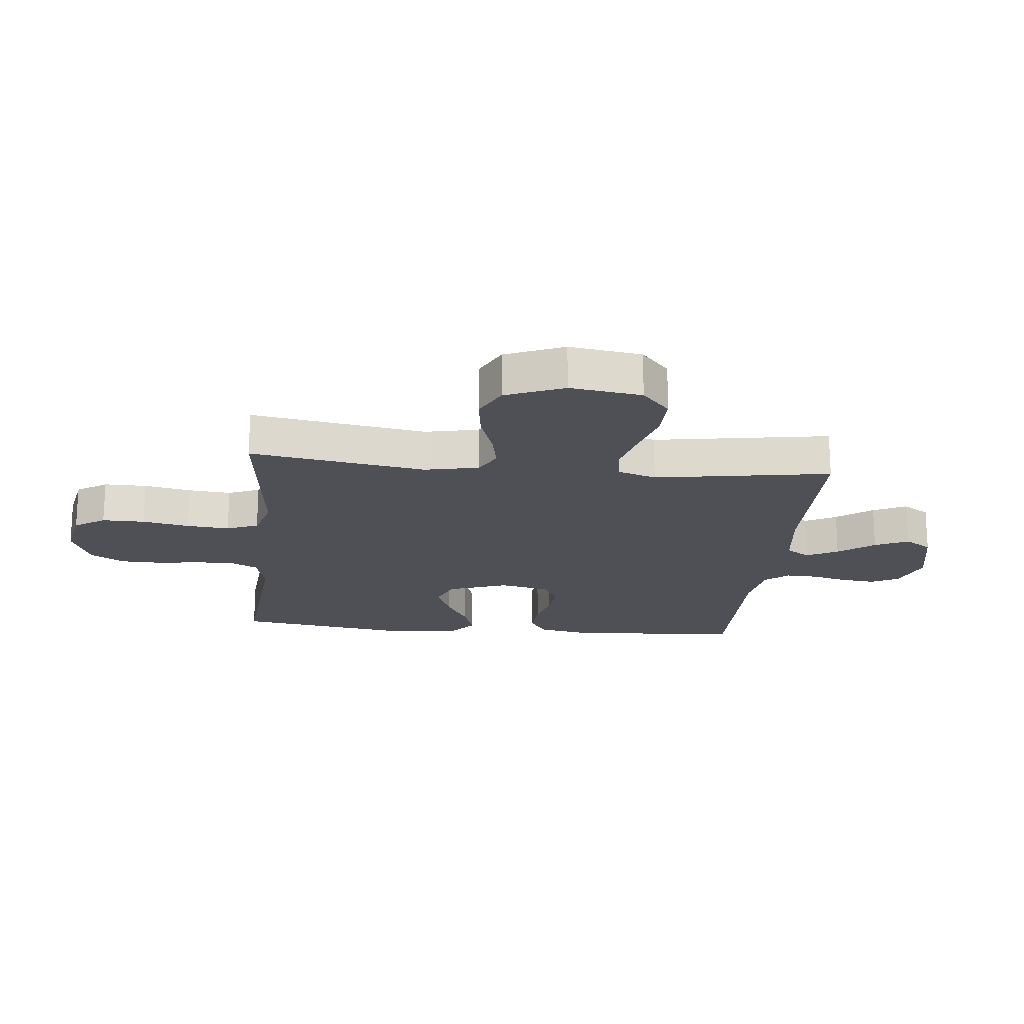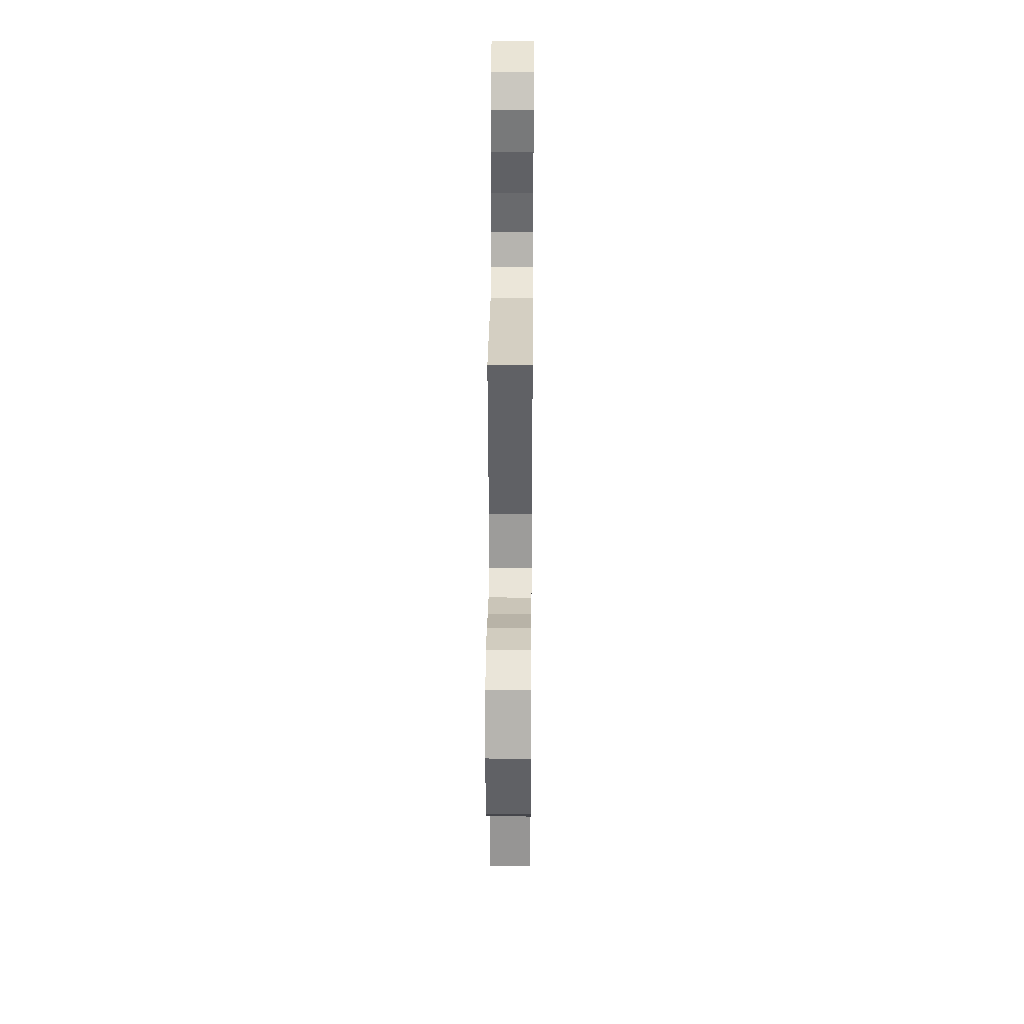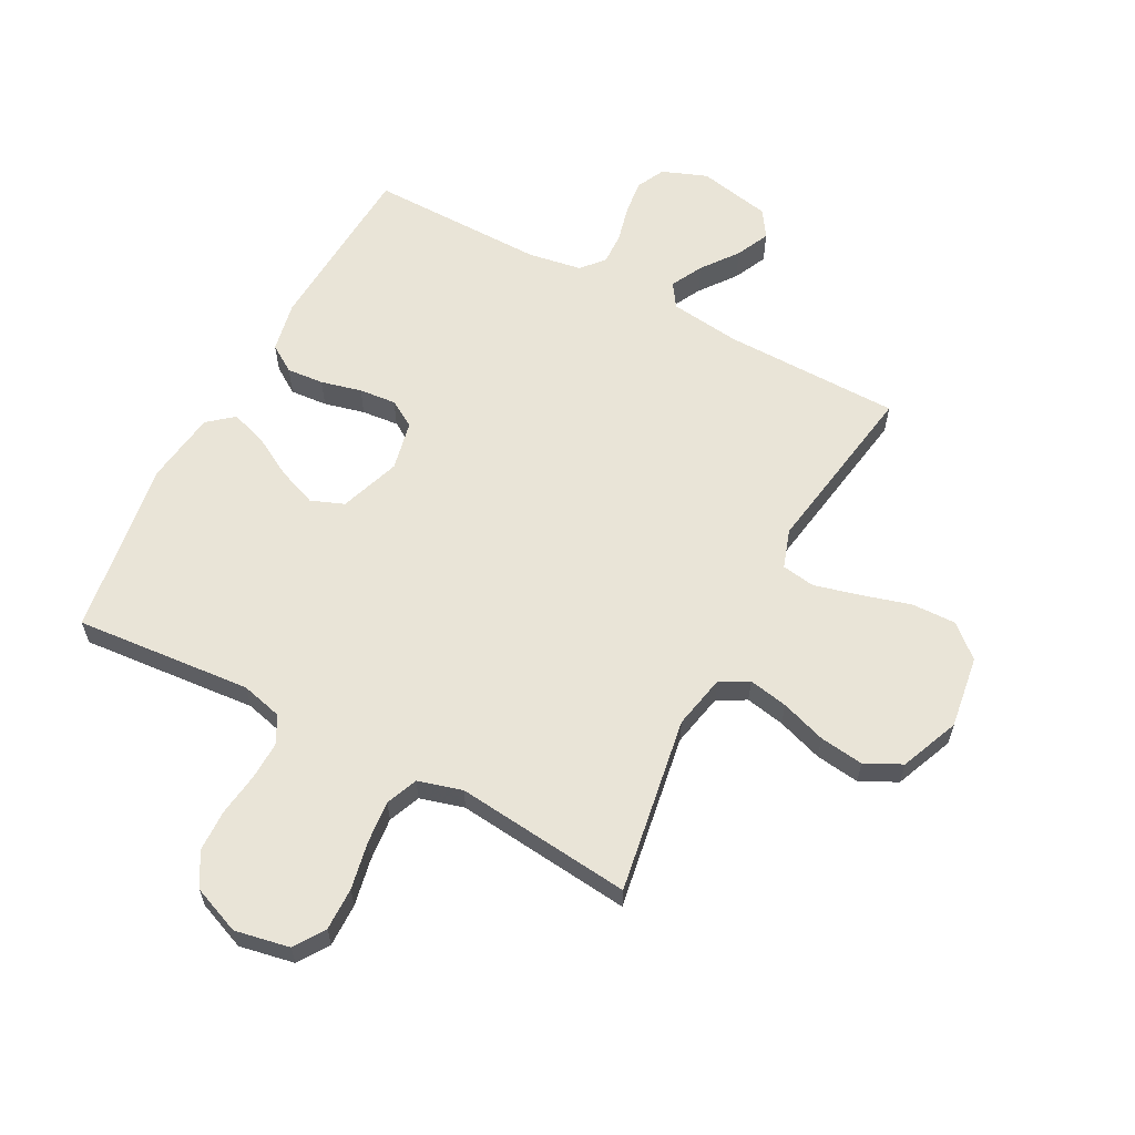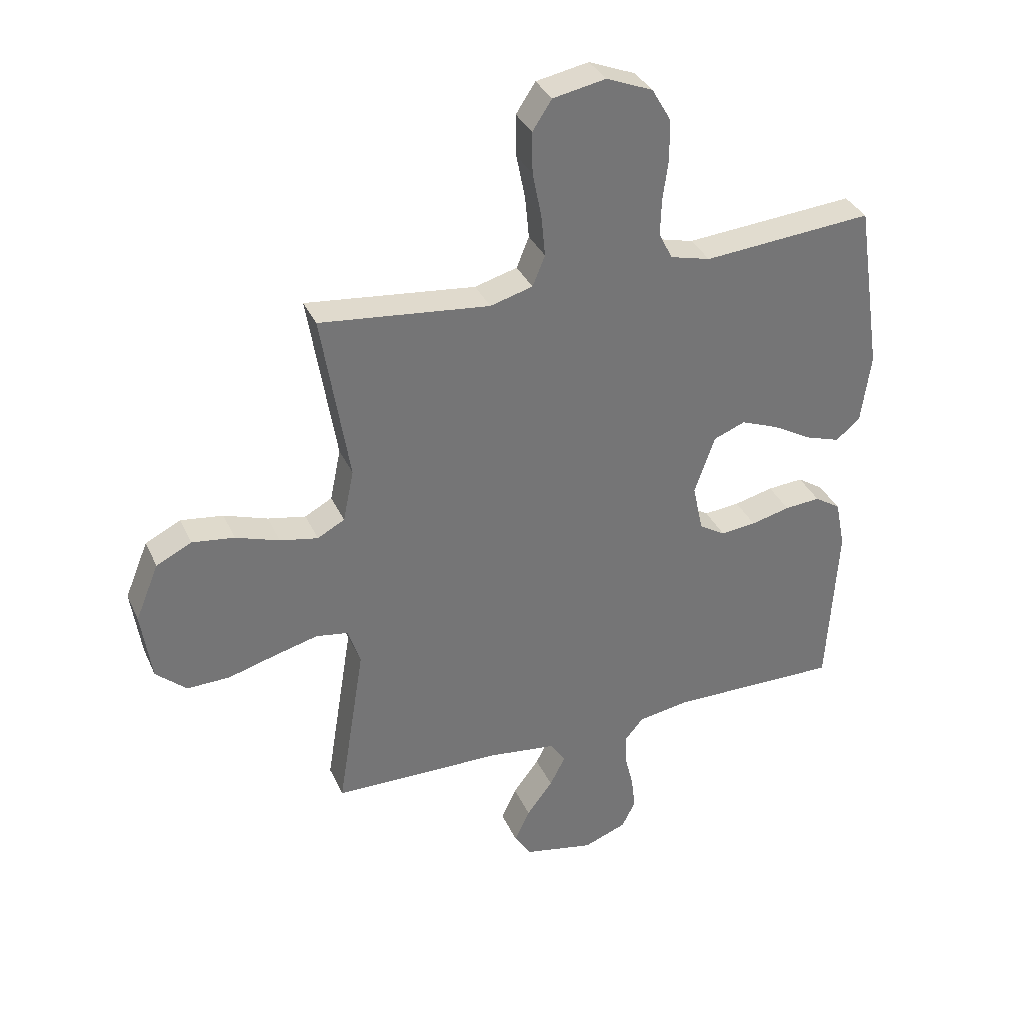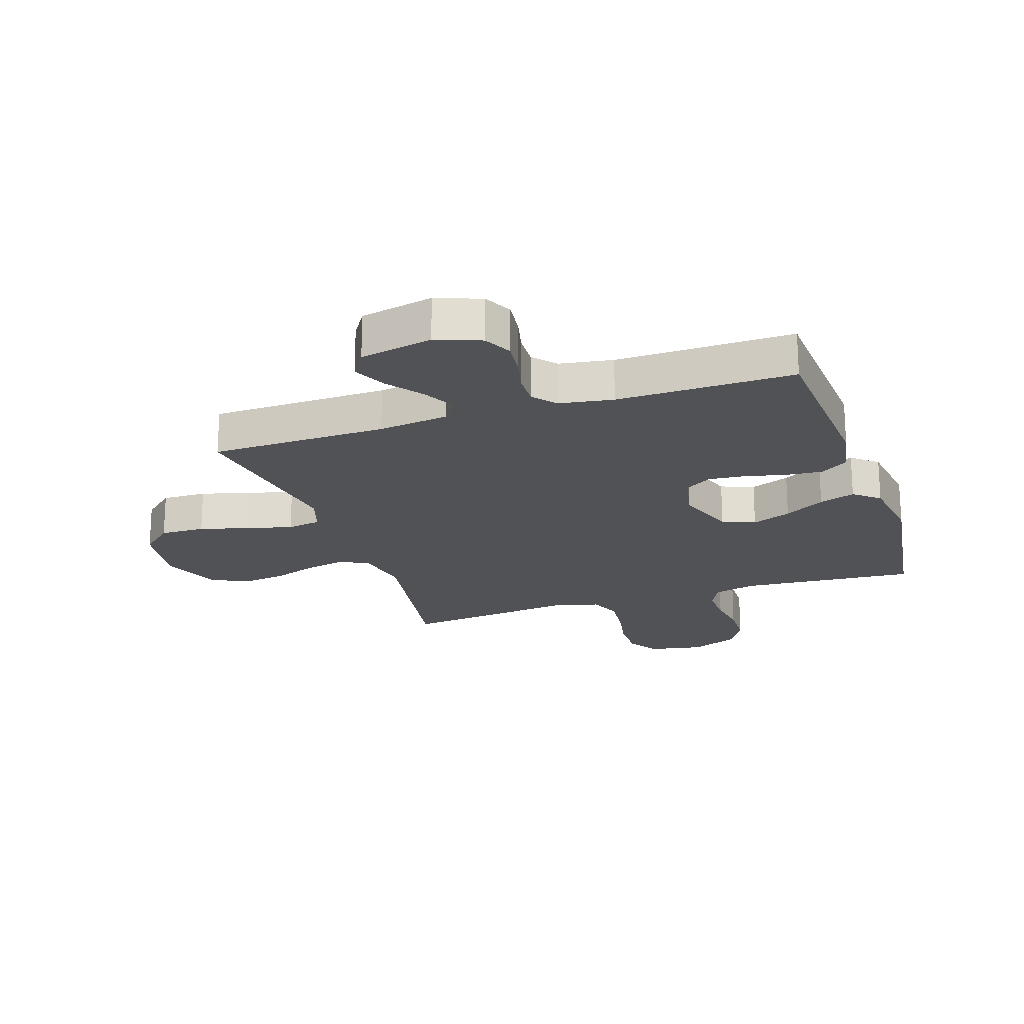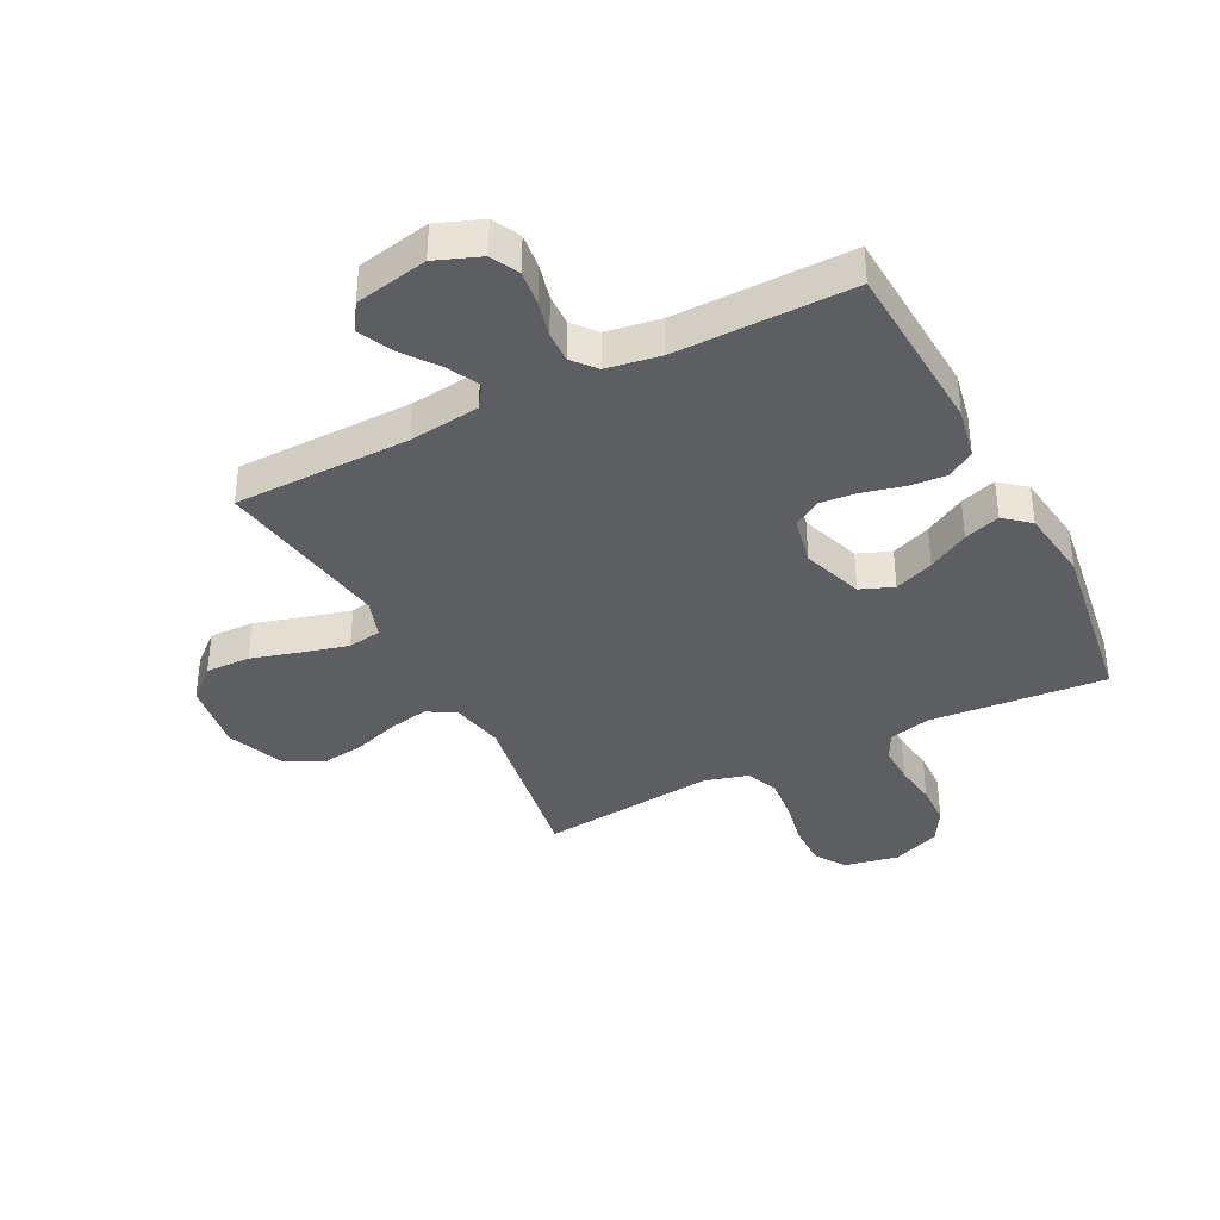
<metadata>
{"format":"obj","ext":"obj","renderer":"f3d","projection":"perspective","resolution":1024,"background":"white","views":[{"elev":-19.3,"azim":84.3,"up":"+Y"},{"elev":31.5,"azim":90.5,"up":"+Z"},{"elev":61.2,"azim":27.9,"up":"+Y"},{"elev":34.6,"azim":158.1,"up":"+Z"},{"elev":-20.8,"azim":-161.4,"up":"+Y"},{"elev":-37.6,"azim":-153.0,"up":"+Y"}]}
</metadata>
<code>
v 0.5 0.07 0.5
v 0.451 0.07 0.2
v 0.47 0.07 0.108
v 0.518 0.07 0.082
v 0.585 0.07 0.095
v 0.662 0.07 0.121
v 0.737 0.07 0.131
v 0.799 0.07 0.1
v 0.84 0.07 0
v 0.822 0.07 -0.123
v 0.768 0.07 -0.171
v 0.692 0.07 -0.169
v 0.608 0.07 -0.145
v 0.531 0.07 -0.125
v 0.474 0.07 -0.134
v 0.452 0.07 -0.2
v 0.5 0.07 -0.5
v 0.2 0.07 -0.504
v 0.08 0.07 -0.519
v 0.053 0.07 -0.559
v 0.081 0.07 -0.613
v 0.127 0.07 -0.674
v 0.154 0.07 -0.731
v 0.124 0.07 -0.777
v 0 0.07 -0.802
v -0.076 0.07 -0.773
v -0.1 0.07 -0.725
v -0.093 0.07 -0.666
v -0.078 0.07 -0.605
v -0.076 0.07 -0.551
v -0.109 0.07 -0.512
v -0.2 0.07 -0.497
v -0.5 0.07 -0.5
v -0.518 0.07 -0.2
v -0.501 0.07 -0.114
v -0.455 0.07 -0.084
v -0.392 0.07 -0.089
v -0.323 0.07 -0.106
v -0.26 0.07 -0.112
v -0.214 0.07 -0.084
v -0.196 0.07 0
v -0.232 0.07 0.103
v -0.288 0.07 0.125
v -0.355 0.07 0.099
v -0.424 0.07 0.06
v -0.485 0.07 0.04
v -0.528 0.07 0.076
v -0.545 0.07 0.2
v -0.5 0.07 0.5
v -0.2 0.07 0.475
v -0.129 0.07 0.493
v -0.105 0.07 0.54
v -0.107 0.07 0.605
v -0.117 0.07 0.678
v -0.115 0.07 0.749
v -0.082 0.07 0.806
v 0 0.07 0.839
v 0.093 0.07 0.821
v 0.127 0.07 0.769
v 0.126 0.07 0.696
v 0.11 0.07 0.616
v 0.103 0.07 0.543
v 0.125 0.07 0.489
v 0.2 0.07 0.468
v 0.5 0 0.5
v 0.451 0 0.2
v 0.47 0 0.108
v 0.518 0 0.082
v 0.585 0 0.095
v 0.662 0 0.121
v 0.737 0 0.131
v 0.799 0 0.1
v 0.84 0 0
v 0.822 0 -0.123
v 0.768 0 -0.171
v 0.692 0 -0.169
v 0.608 0 -0.145
v 0.531 0 -0.125
v 0.474 0 -0.134
v 0.452 0 -0.2
v 0.5 0 -0.5
v 0.2 0 -0.504
v 0.08 0 -0.519
v 0.053 0 -0.559
v 0.081 0 -0.613
v 0.127 0 -0.674
v 0.154 0 -0.731
v 0.124 0 -0.777
v 0 0 -0.802
v -0.076 0 -0.773
v -0.1 0 -0.725
v -0.093 0 -0.666
v -0.078 0 -0.605
v -0.076 0 -0.551
v -0.109 0 -0.512
v -0.2 0 -0.497
v -0.5 0 -0.5
v -0.518 0 -0.2
v -0.501 0 -0.114
v -0.455 0 -0.084
v -0.392 0 -0.089
v -0.323 0 -0.106
v -0.26 0 -0.112
v -0.214 0 -0.084
v -0.196 0 0
v -0.232 0 0.103
v -0.288 0 0.125
v -0.355 0 0.099
v -0.424 0 0.06
v -0.485 0 0.04
v -0.528 0 0.076
v -0.545 0 0.2
v -0.5 0 0.5
v -0.2 0 0.475
v -0.129 0 0.493
v -0.105 0 0.54
v -0.107 0 0.605
v -0.117 0 0.678
v -0.115 0 0.749
v -0.082 0 0.806
v 0 0 0.839
v 0.093 0 0.821
v 0.127 0 0.769
v 0.126 0 0.696
v 0.11 0 0.616
v 0.103 0 0.543
v 0.125 0 0.489
v 0.2 0 0.468
f 59 60 61
f 58 59 61
f 57 58 61
f 56 57 61
f 55 56 61
f 54 55 61
f 53 54 61
f 52 53 61 62
f 51 52 62 63
f 48 49 50
f 47 48 50
f 46 47 50
f 45 46 50
f 44 45 50
f 51 63 64
f 50 51 64
f 44 50 64
f 43 44 64
f 36 37 38
f 35 36 38
f 34 35 38
f 33 34 38
f 32 33 38
f 31 32 38 39
f 30 31 39 40
f 27 28 29
f 26 27 29
f 25 26 29
f 24 25 29
f 23 24 29
f 22 23 29
f 21 22 29
f 20 21 29 30
f 30 40 41
f 20 30 41
f 19 20 41
f 16 17 18
f 19 41 42
f 18 19 42
f 16 18 42
f 15 16 42
f 11 12 13
f 10 11 13
f 9 10 13
f 8 9 13
f 7 8 13
f 6 7 13
f 5 6 13
f 4 5 13 14
f 64 1 2
f 43 64 2
f 42 43 2
f 14 15 42
f 4 14 42
f 3 4 42
f 2 3 42
f 125 124 123
f 125 123 122
f 125 122 121
f 125 121 120
f 125 120 119
f 125 119 118
f 125 118 117
f 126 125 117 116
f 127 126 116 115
f 114 113 112
f 114 112 111
f 114 111 110
f 114 110 109
f 114 109 108
f 128 127 115
f 128 115 114
f 128 114 108
f 128 108 107
f 102 101 100
f 102 100 99
f 102 99 98
f 102 98 97
f 102 97 96
f 103 102 96 95
f 104 103 95 94
f 93 92 91
f 93 91 90
f 93 90 89
f 93 89 88
f 93 88 87
f 93 87 86
f 93 86 85
f 94 93 85 84
f 105 104 94
f 105 94 84
f 105 84 83
f 82 81 80
f 106 105 83
f 106 83 82
f 106 82 80
f 106 80 79
f 77 76 75
f 77 75 74
f 77 74 73
f 77 73 72
f 77 72 71
f 77 71 70
f 77 70 69
f 78 77 69 68
f 66 65 128
f 66 128 107
f 66 107 106
f 106 79 78
f 106 78 68
f 106 68 67
f 106 67 66
f 1 65 66 2
f 2 66 67 3
f 3 67 68 4
f 4 68 69 5
f 5 69 70 6
f 6 70 71 7
f 7 71 72 8
f 8 72 73 9
f 9 73 74 10
f 10 74 75 11
f 11 75 76 12
f 12 76 77 13
f 13 77 78 14
f 14 78 79 15
f 15 79 80 16
f 16 80 81 17
f 17 81 82 18
f 18 82 83 19
f 19 83 84 20
f 20 84 85 21
f 21 85 86 22
f 22 86 87 23
f 23 87 88 24
f 24 88 89 25
f 25 89 90 26
f 26 90 91 27
f 27 91 92 28
f 28 92 93 29
f 29 93 94 30
f 30 94 95 31
f 31 95 96 32
f 32 96 97 33
f 33 97 98 34
f 34 98 99 35
f 35 99 100 36
f 36 100 101 37
f 37 101 102 38
f 38 102 103 39
f 39 103 104 40
f 40 104 105 41
f 41 105 106 42
f 42 106 107 43
f 43 107 108 44
f 44 108 109 45
f 45 109 110 46
f 46 110 111 47
f 47 111 112 48
f 48 112 113 49
f 49 113 114 50
f 50 114 115 51
f 51 115 116 52
f 52 116 117 53
f 53 117 118 54
f 54 118 119 55
f 55 119 120 56
f 56 120 121 57
f 57 121 122 58
f 58 122 123 59
f 59 123 124 60
f 60 124 125 61
f 61 125 126 62
f 62 126 127 63
f 63 127 128 64
f 64 128 65 1

</code>
